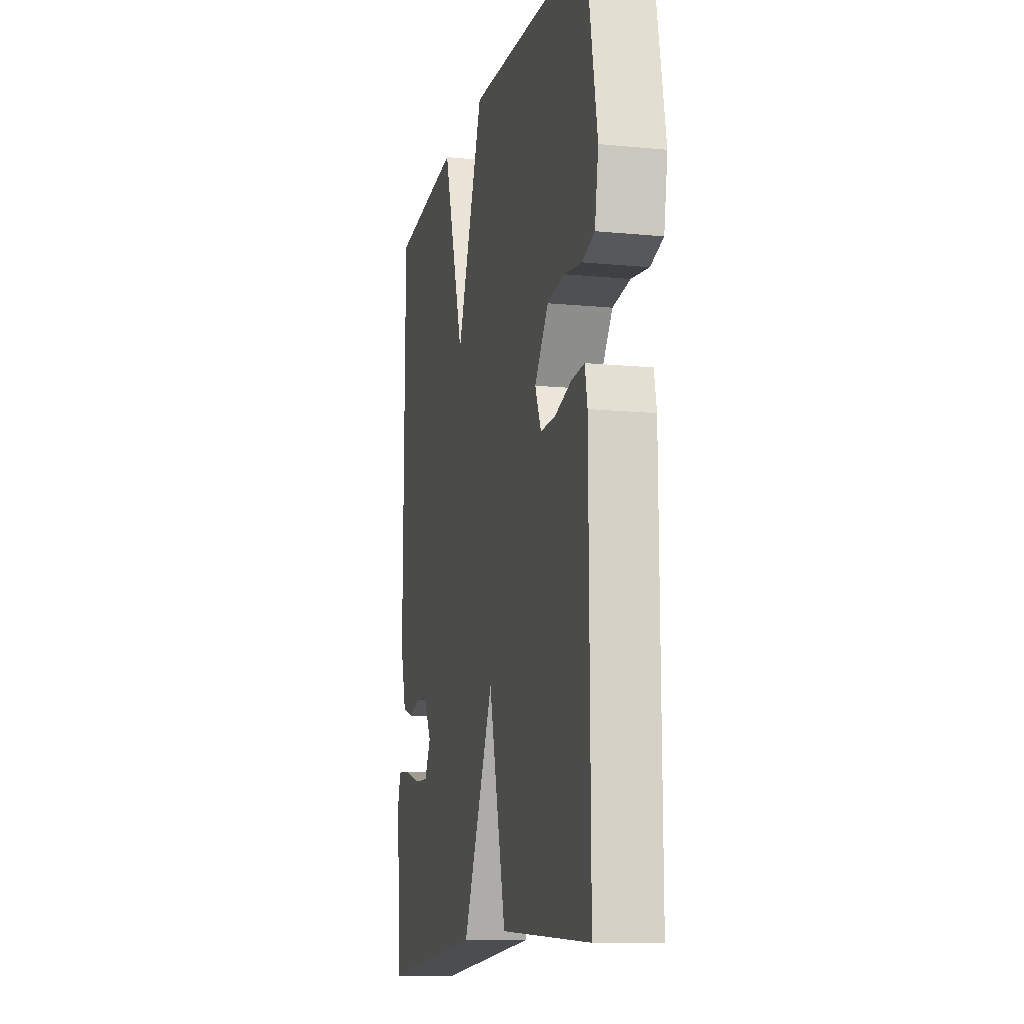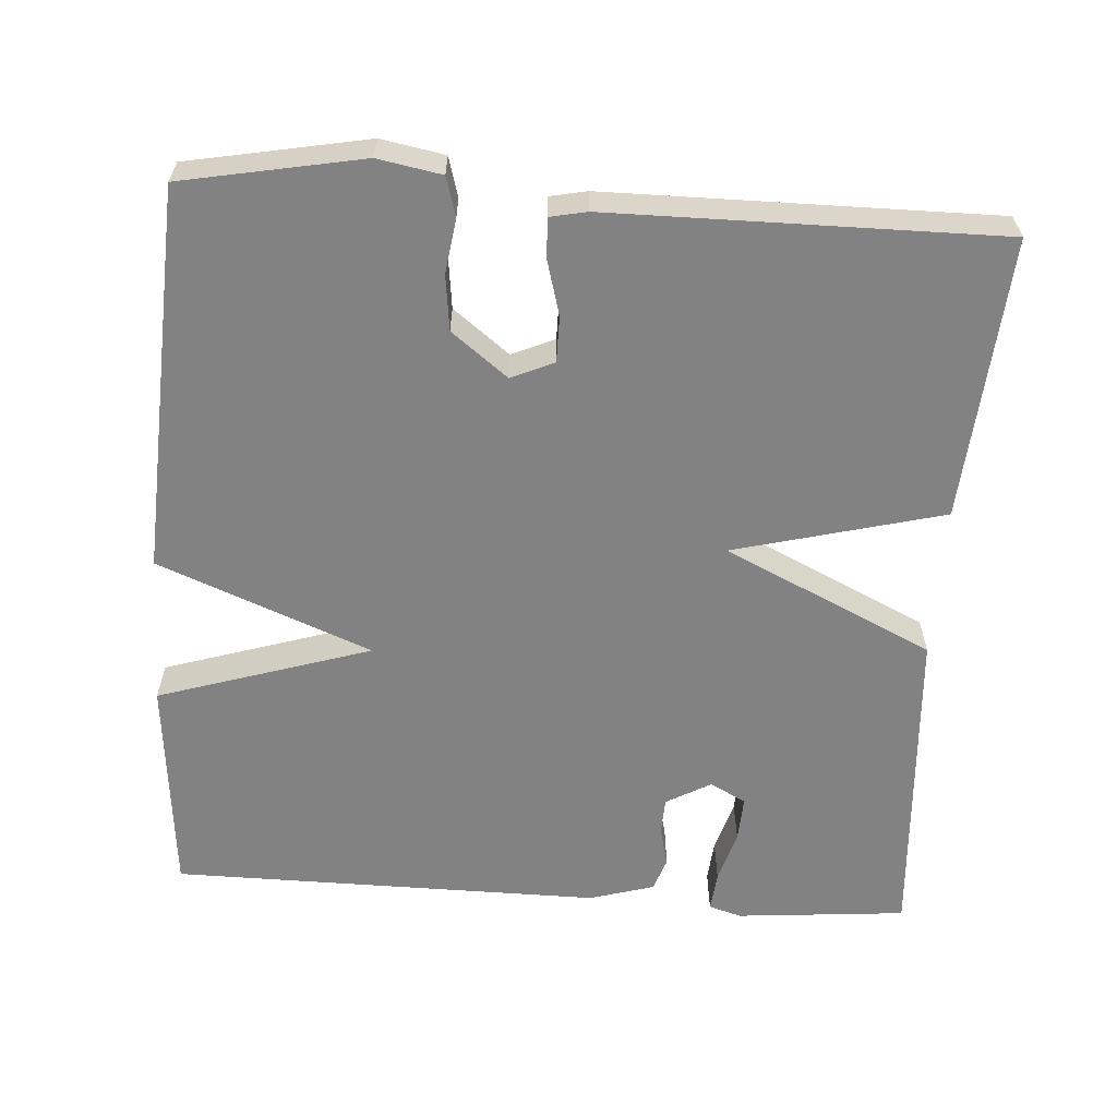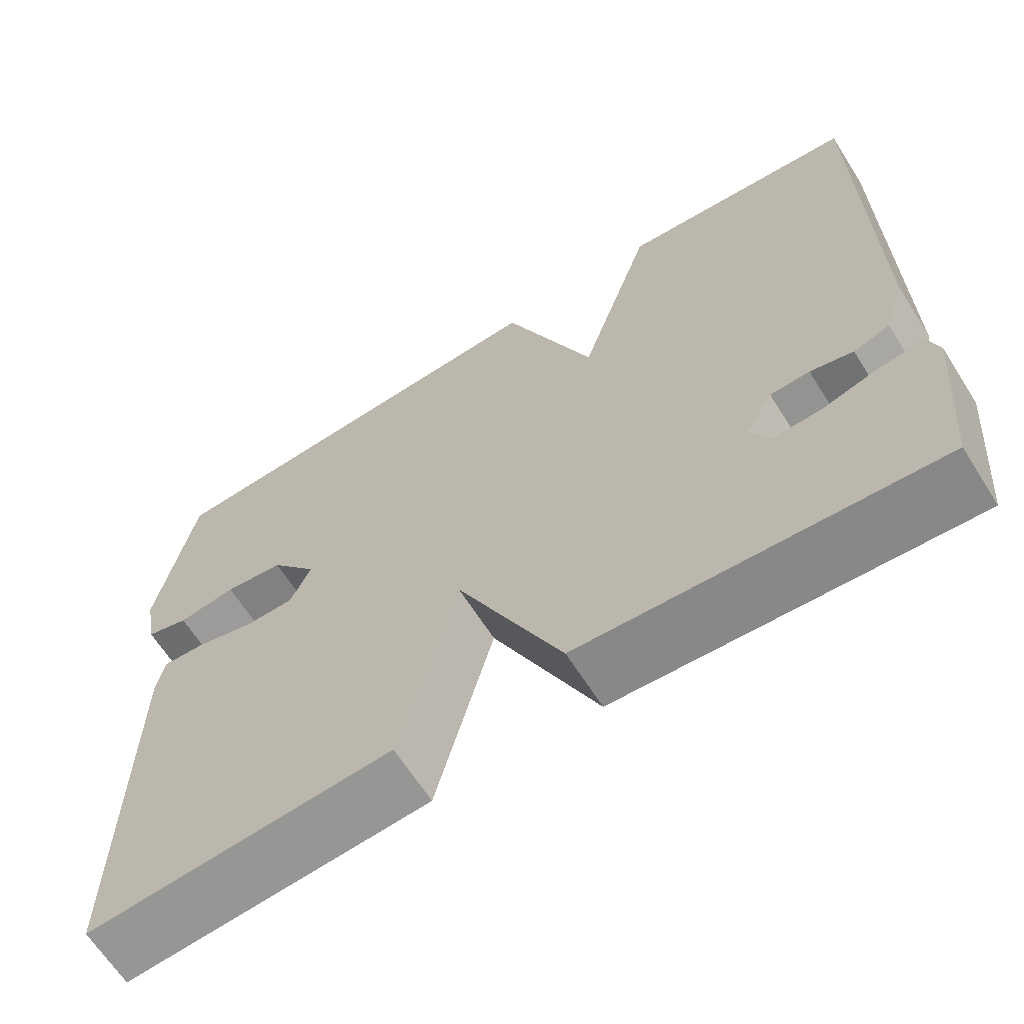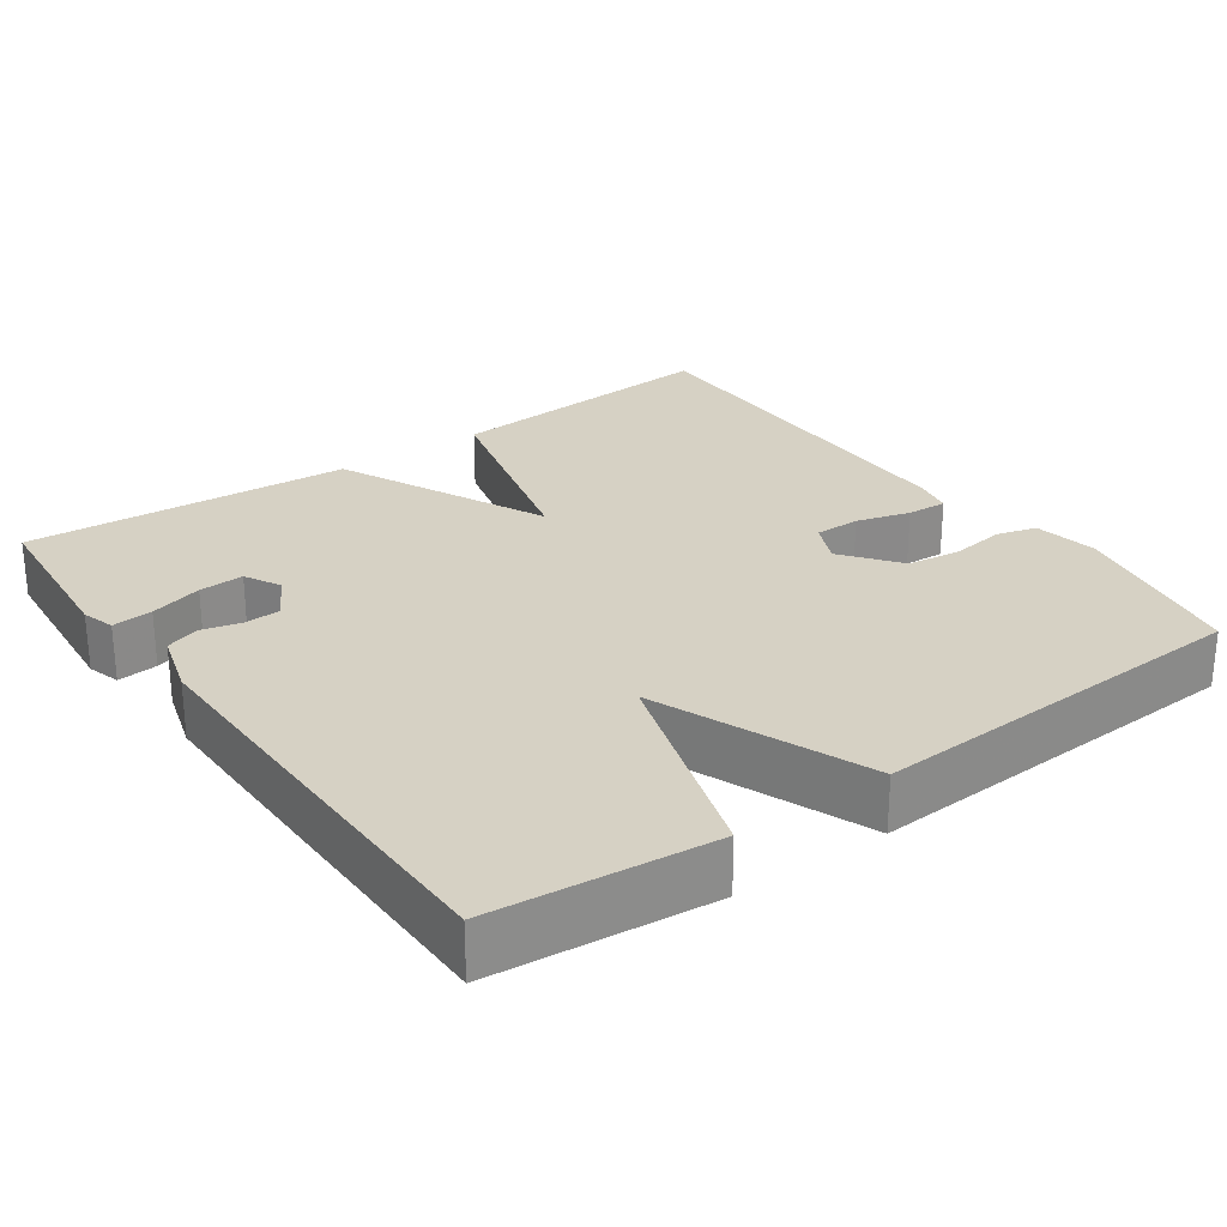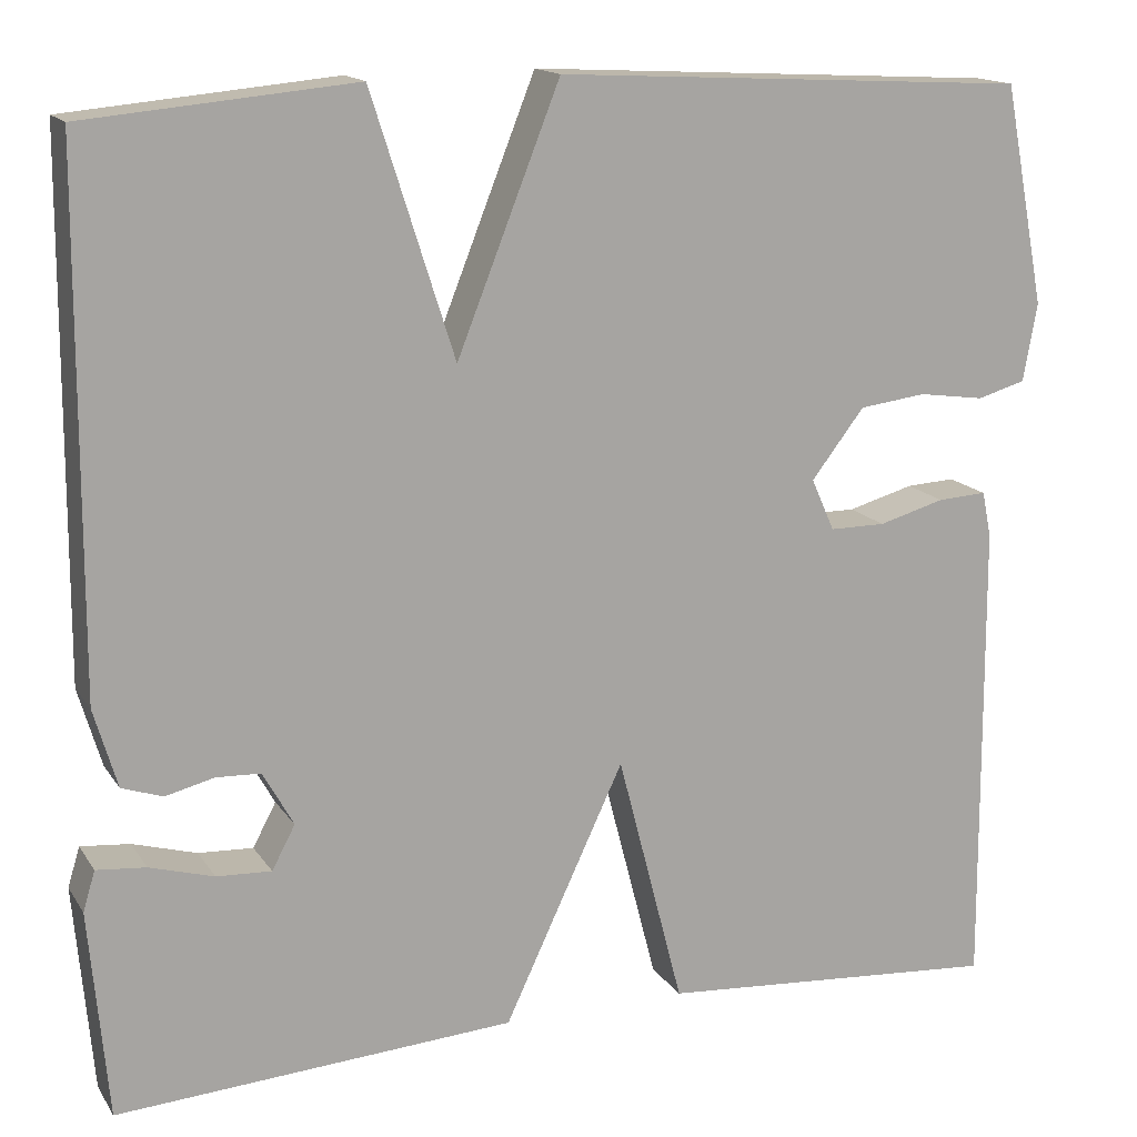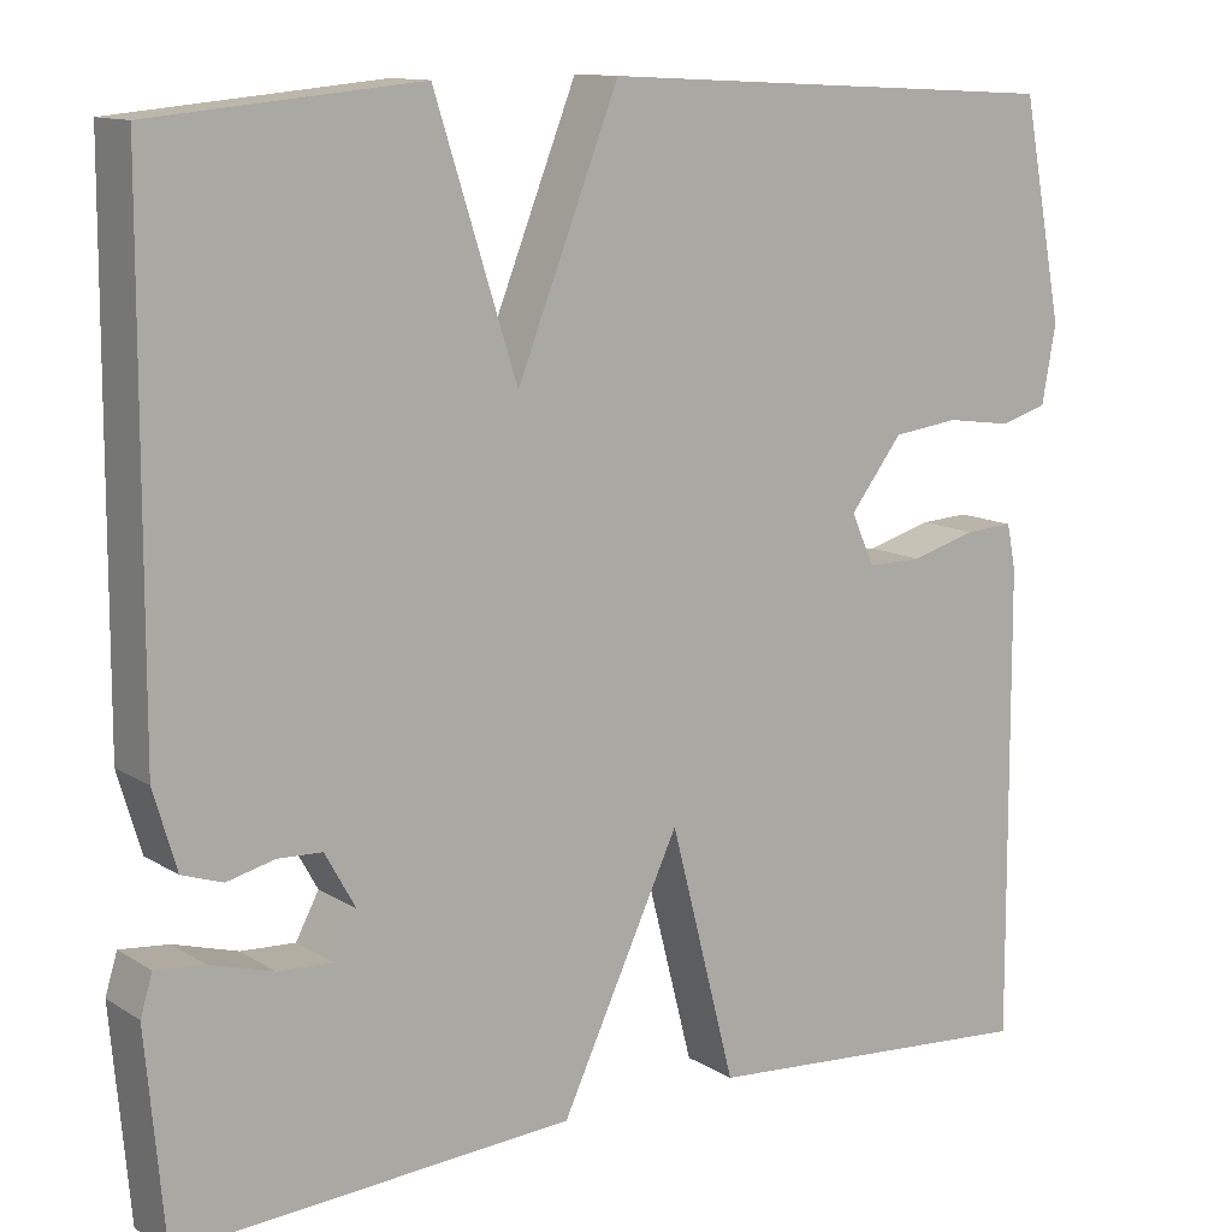
<metadata>
{"format":"obj","ext":"obj","renderer":"f3d","projection":"perspective","resolution":1024,"background":"white","views":[{"elev":-12.4,"azim":77.2,"up":"+Z"},{"elev":-60.8,"azim":86.1,"up":"+Y"},{"elev":-65.1,"azim":-147.6,"up":"+Z"},{"elev":26.6,"azim":-35.4,"up":"+Y"},{"elev":15.3,"azim":-22.1,"up":"+Z"},{"elev":12.1,"azim":-35.1,"up":"+Z"}]}
</metadata>
<code>
v 0.5 0.07 -0.5
v 0.129 0.07 -0.472
v 0.058 0.07 -0.197
v -0.071 0.07 -0.472
v -0.5 0.07 -0.5
v -0.52 0.07 -0.276
v -0.507 0.07 -0.233
v -0.454 0.07 -0.238
v -0.385 0.07 -0.258
v -0.326 0.07 -0.261
v -0.301 0.07 -0.214
v -0.334 0.07 -0.155
v -0.382 0.07 -0.153
v -0.434 0.07 -0.166
v -0.478 0.07 -0.151
v -0.503 0.07 -0.066
v -0.5 0.07 0.5
v -0.21 0.07 0.527
v -0.121 0.07 0.247
v -0.01 0.07 0.527
v 0.5 0.07 0.5
v 0.545 0.07 0.264
v 0.53 0.07 0.18
v 0.478 0.07 0.165
v 0.407 0.07 0.175
v 0.335 0.07 0.166
v 0.278 0.07 0.092
v 0.303 0.07 0.036
v 0.363 0.07 0.036
v 0.434 0.07 0.056
v 0.487 0.07 0.059
v 0.497 0.07 0.01
v 0.5 0 -0.5
v 0.129 0 -0.472
v 0.058 0 -0.197
v -0.071 0 -0.472
v -0.5 0 -0.5
v -0.52 0 -0.276
v -0.507 0 -0.233
v -0.454 0 -0.238
v -0.385 0 -0.258
v -0.326 0 -0.261
v -0.301 0 -0.214
v -0.334 0 -0.155
v -0.382 0 -0.153
v -0.434 0 -0.166
v -0.478 0 -0.151
v -0.503 0 -0.066
v -0.5 0 0.5
v -0.21 0 0.527
v -0.121 0 0.247
v -0.01 0 0.527
v 0.5 0 0.5
v 0.545 0 0.264
v 0.53 0 0.18
v 0.478 0 0.165
v 0.407 0 0.175
v 0.335 0 0.166
v 0.278 0 0.092
v 0.303 0 0.036
v 0.363 0 0.036
v 0.434 0 0.056
v 0.487 0 0.059
v 0.497 0 0.01
f 1 2 3
f 32 1 3
f 31 32 3
f 30 31 3
f 29 30 3
f 28 29 3
f 27 28 3
f 23 24 25
f 22 23 25
f 21 22 25
f 20 21 25
f 19 20 25 26
f 17 18 19
f 16 17 19
f 15 16 19
f 14 15 19
f 13 14 19
f 19 26 27
f 13 19 27
f 12 13 27
f 7 8 9
f 6 7 9
f 5 6 9
f 4 5 9
f 4 9 10
f 3 4 10 11
f 3 11 12 27
f 35 34 33
f 35 33 64
f 35 64 63
f 35 63 62
f 35 62 61
f 35 61 60
f 35 60 59
f 57 56 55
f 57 55 54
f 57 54 53
f 57 53 52
f 58 57 52 51
f 51 50 49
f 51 49 48
f 51 48 47
f 51 47 46
f 51 46 45
f 59 58 51
f 59 51 45
f 59 45 44
f 41 40 39
f 41 39 38
f 41 38 37
f 41 37 36
f 42 41 36
f 43 42 36 35
f 59 44 43 35
f 1 33 34 2
f 2 34 35 3
f 3 35 36 4
f 4 36 37 5
f 5 37 38 6
f 6 38 39 7
f 7 39 40 8
f 8 40 41 9
f 9 41 42 10
f 10 42 43 11
f 11 43 44 12
f 12 44 45 13
f 13 45 46 14
f 14 46 47 15
f 15 47 48 16
f 16 48 49 17
f 17 49 50 18
f 18 50 51 19
f 19 51 52 20
f 20 52 53 21
f 21 53 54 22
f 22 54 55 23
f 23 55 56 24
f 24 56 57 25
f 25 57 58 26
f 26 58 59 27
f 27 59 60 28
f 28 60 61 29
f 29 61 62 30
f 30 62 63 31
f 31 63 64 32
f 32 64 33 1

</code>
